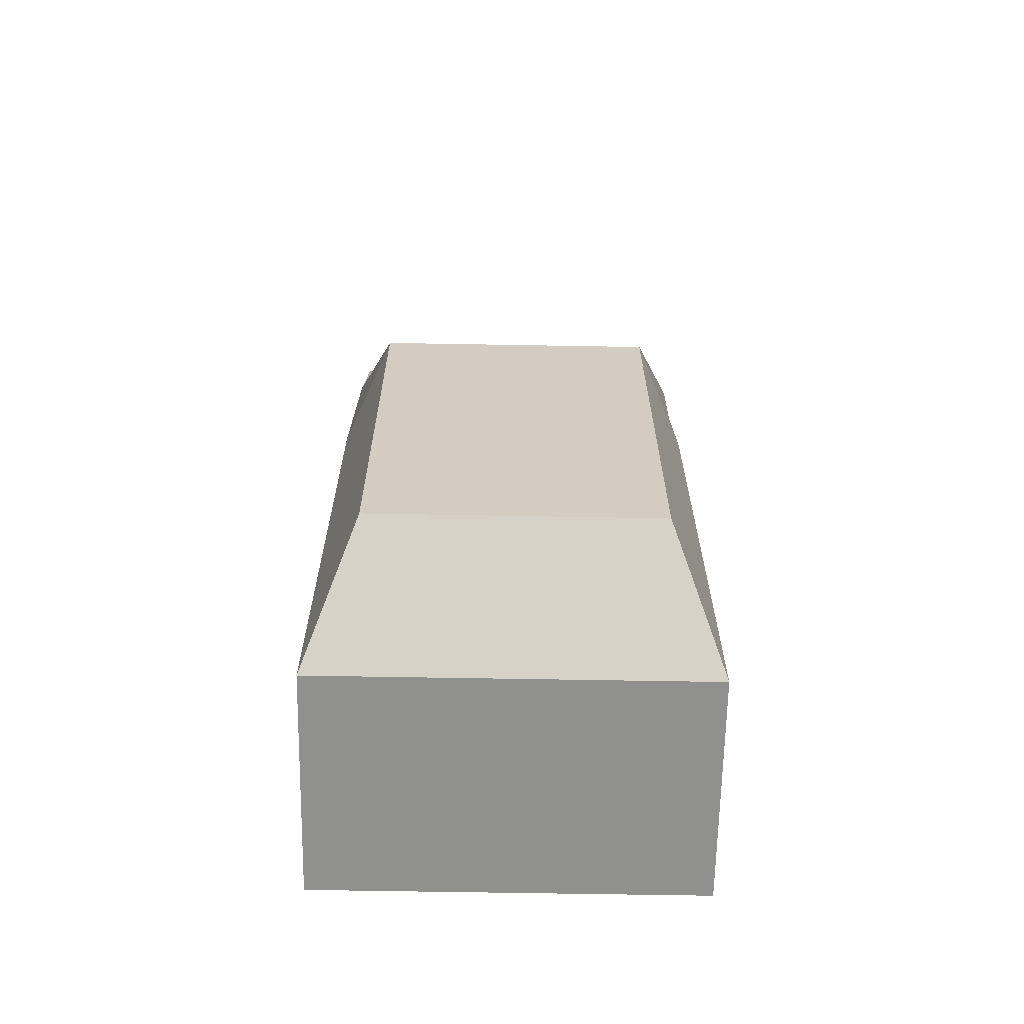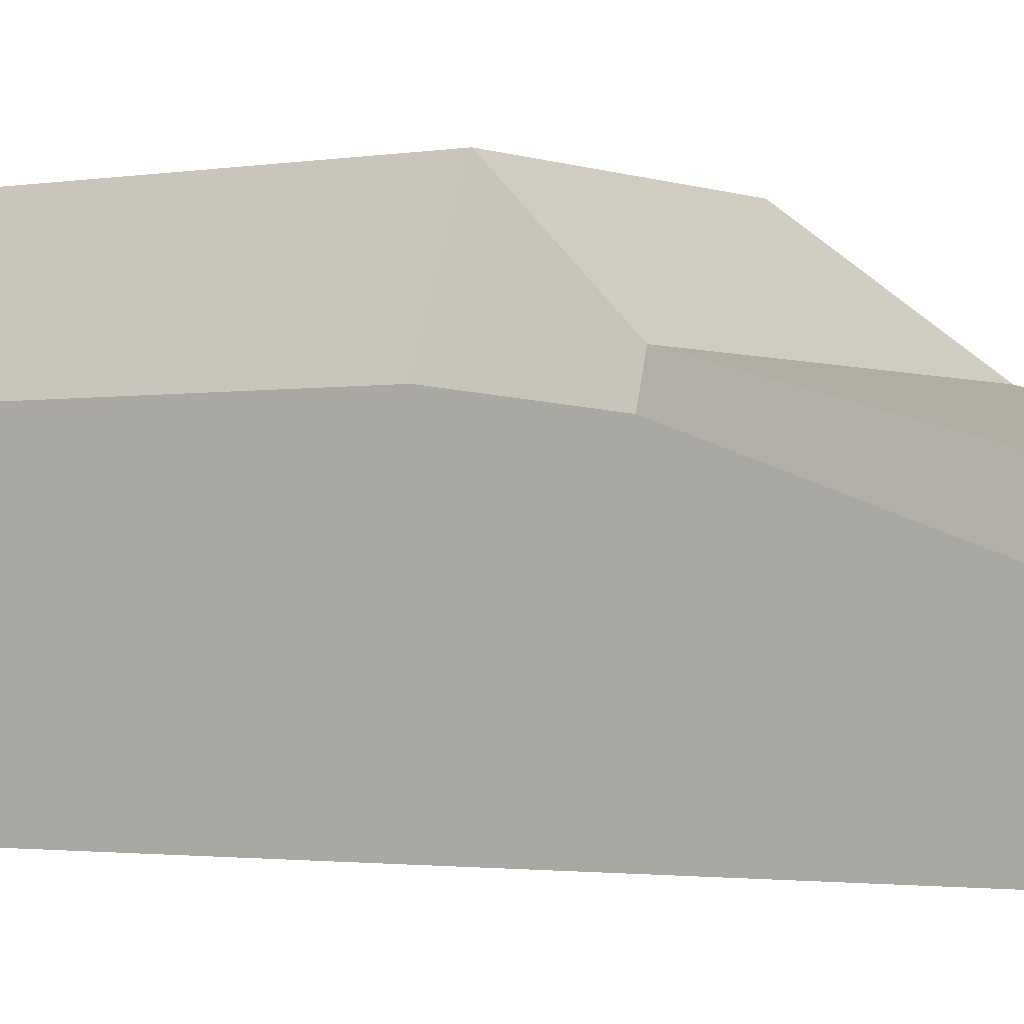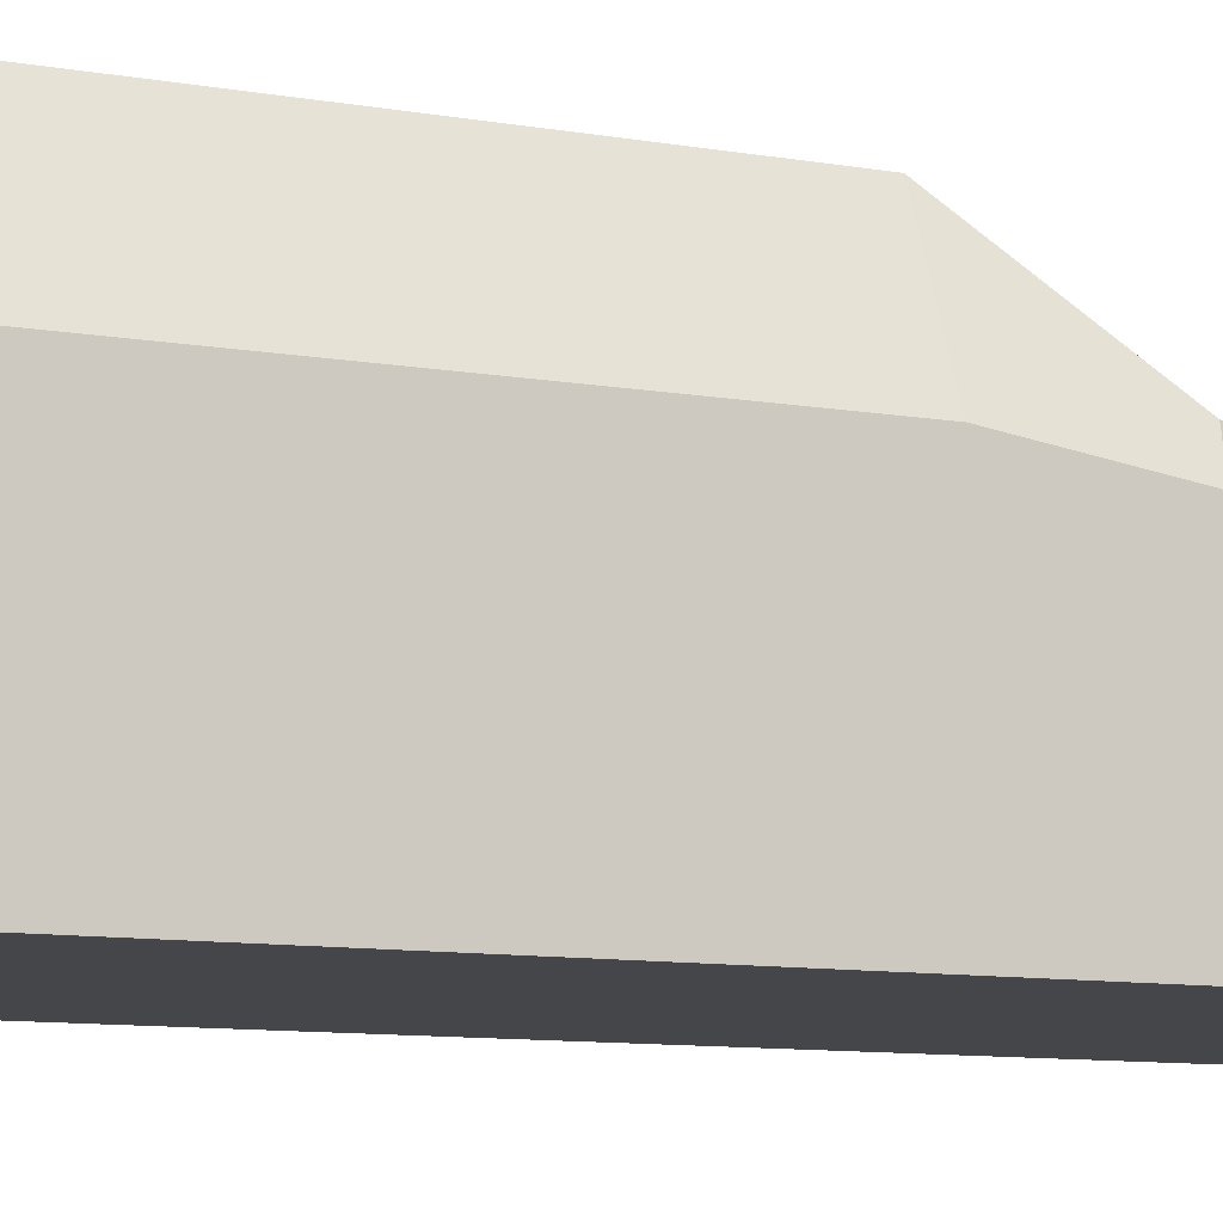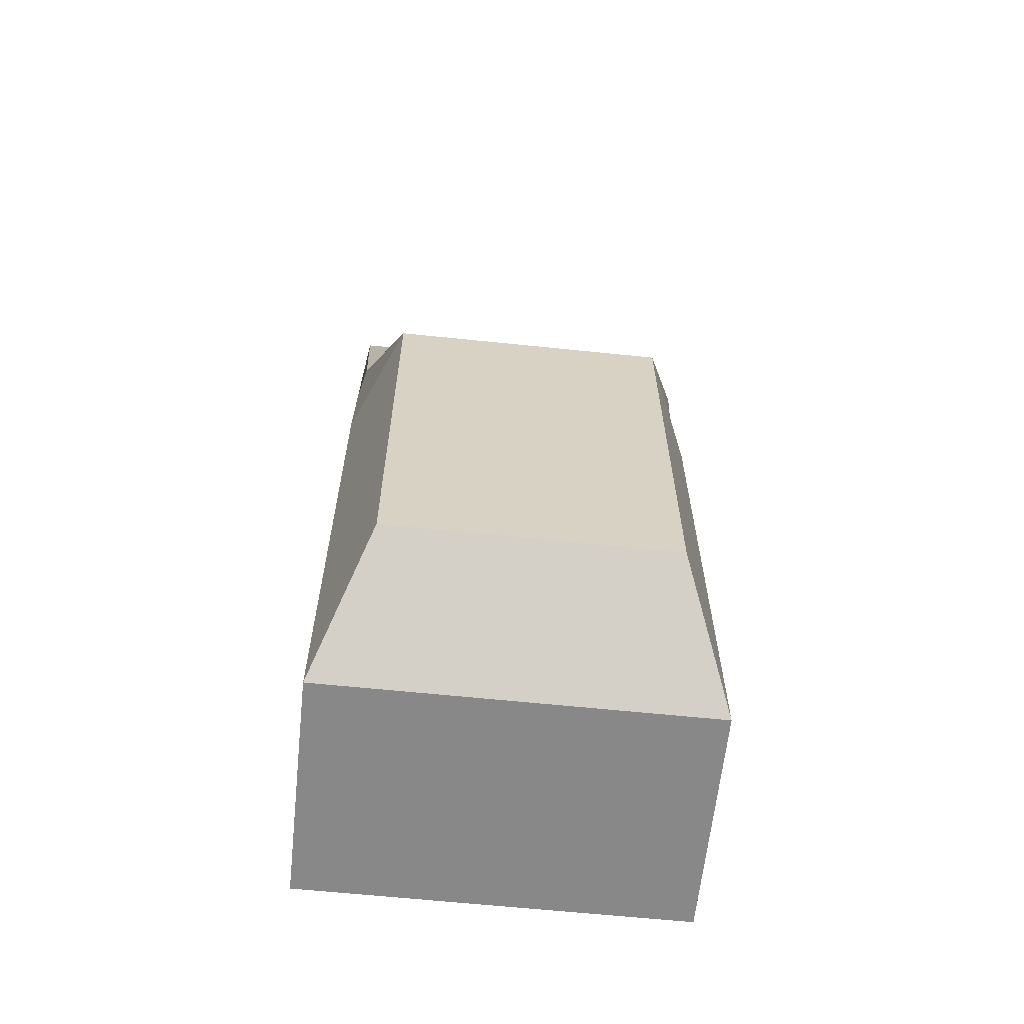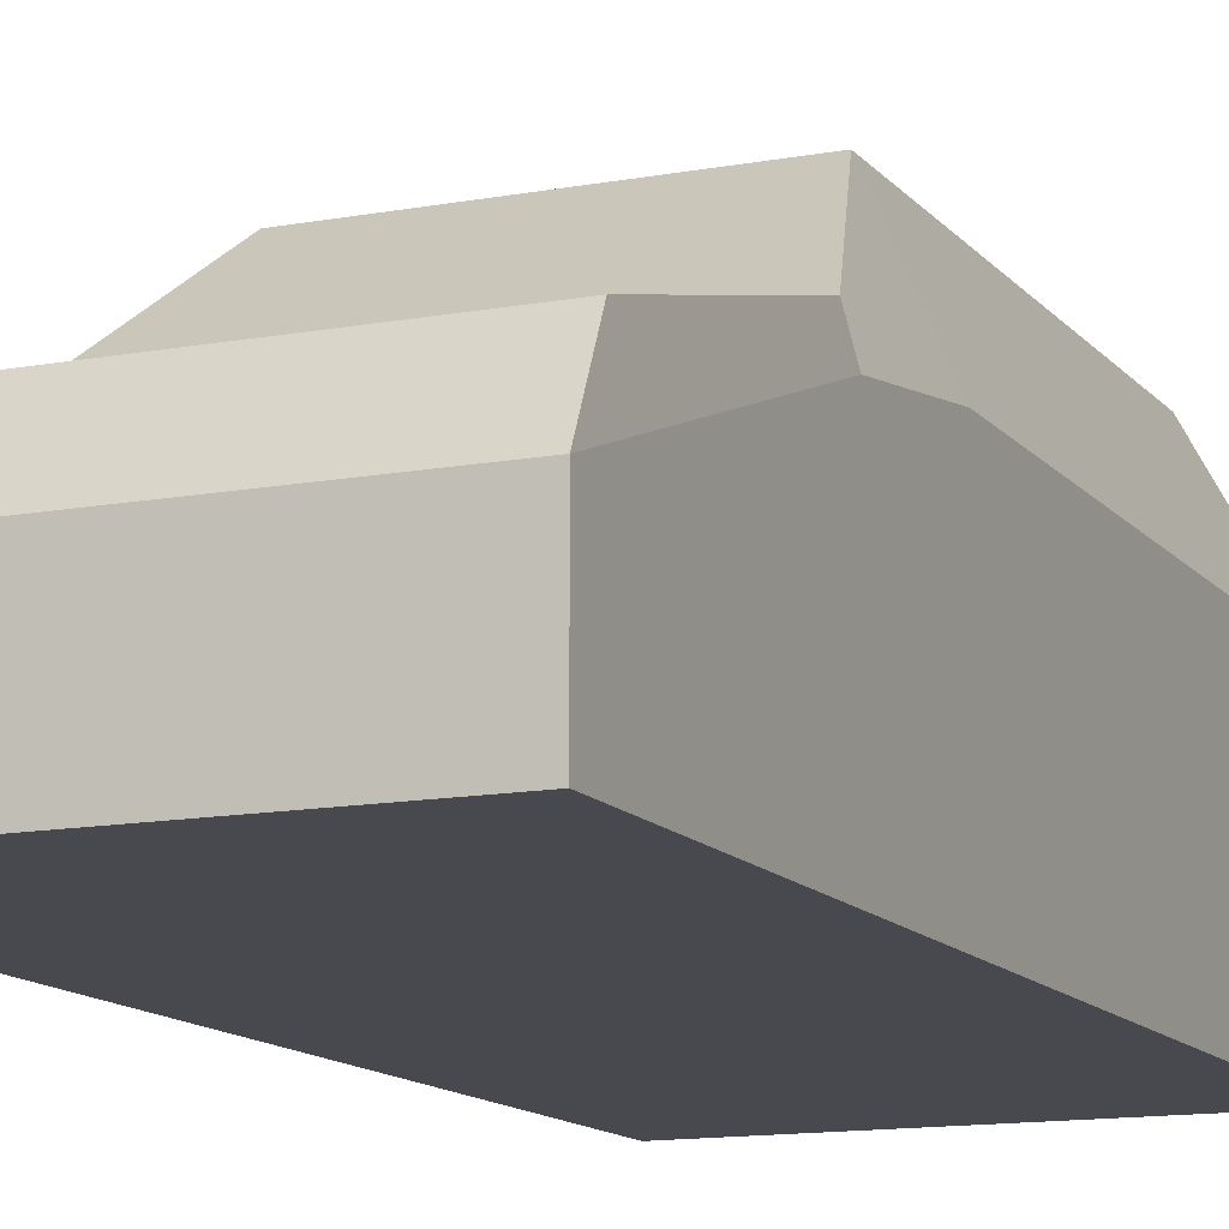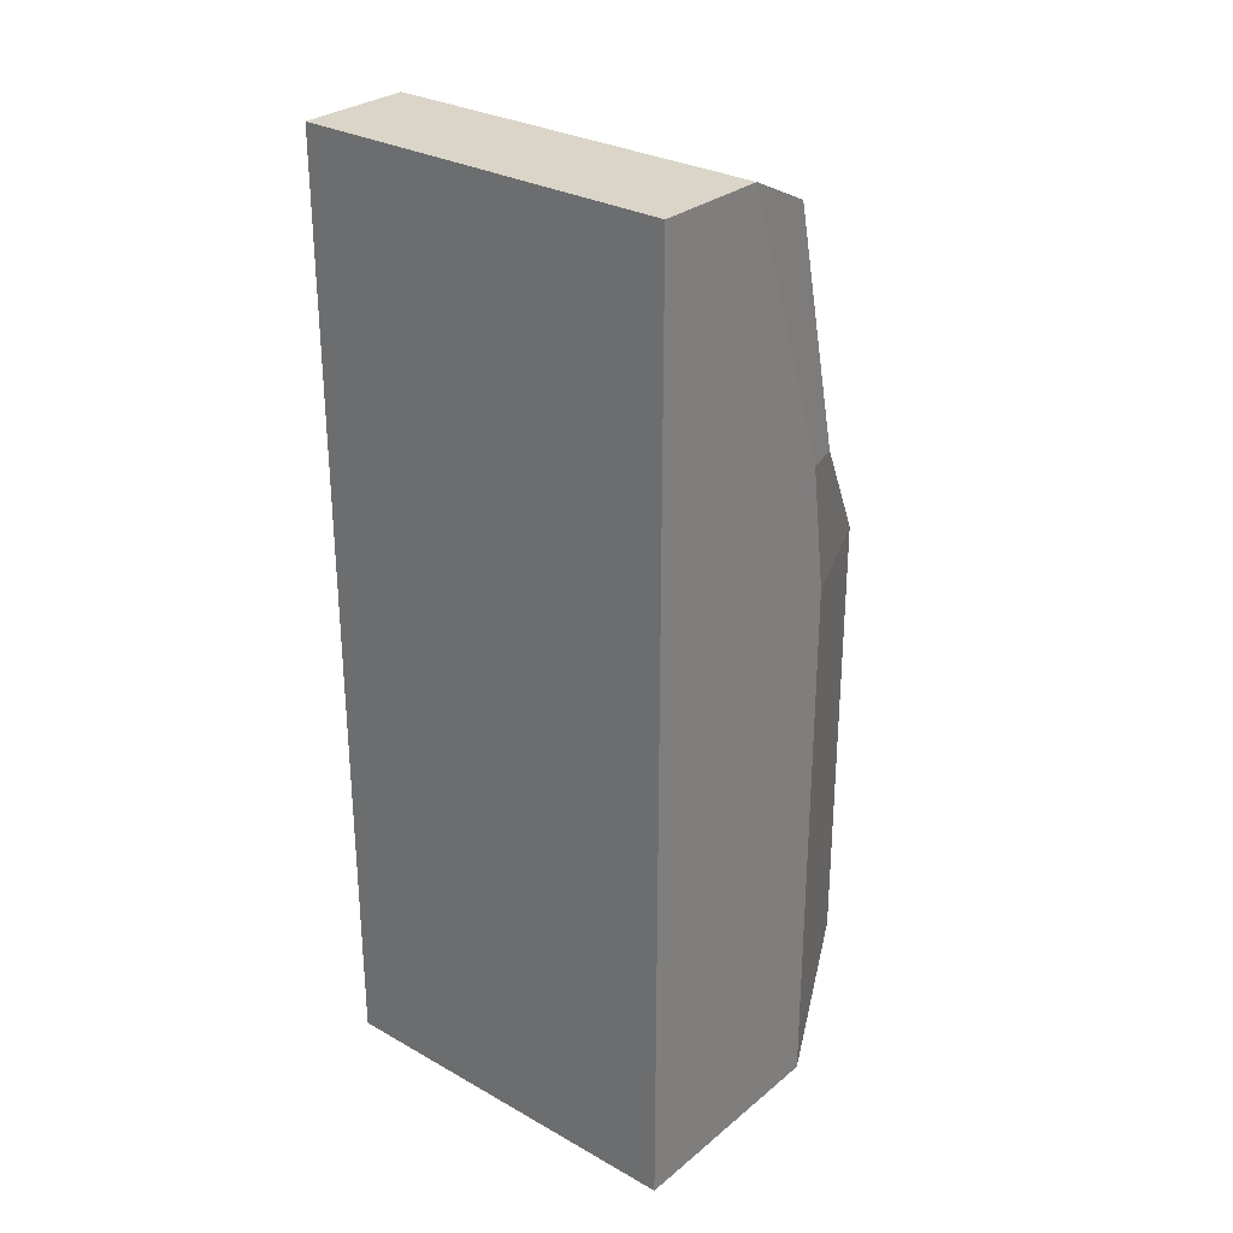
<metadata>
{"format":"obj","ext":"obj","renderer":"f3d","projection":"perspective","resolution":1024,"background":"white","views":[{"elev":-65.5,"azim":179.0,"up":"+Z"},{"elev":-1.7,"azim":-55.6,"up":"+Y"},{"elev":-9.6,"azim":-115.1,"up":"+Y"},{"elev":-62.9,"azim":174.0,"up":"+Z"},{"elev":-12.7,"azim":23.5,"up":"+Y"},{"elev":29.2,"azim":39.8,"up":"+Z"}]}
</metadata>
<code>
o FiatCollider_Cube
v -1 0 0.5365
v -0.7343 1.818 0.5365
v -1 0 -2.336
v -0.7343 1.818 -1.88
v 1 0 0.5365
v 0.7343 1.818 0.5365
v 1 0 -2.336
v 0.7343 1.818 -1.88
v -1 1.199 0.5365
v -1 1.199 -2.336
v 1 1.199 -2.336
v 1 1.199 0.5365
v -1 0 1.229
v -0.9583 1.273 1.21
v 1 0 1.229
v 0.9583 1.273 1.21
v -1 1.103 1.203
v 1 1.103 1.203
v -1 0 2.652
v -1 0.9205 2.492
v 1 0 2.652
v 1 0.9205 2.492
v -1 0.5896 2.652
v 1 0.5896 2.652
f 9 2 4 10
f 10 4 8 11
f 11 8 6 12
f 2 9 17 14
f 3 7 5 1
f 8 4 2 6
f 9 1 13 17
f 7 11 12 5
f 3 10 11 7
f 1 9 10 3
f 16 14 20 22
f 18 16 22 24
f 1 5 15 13
f 12 6 16 18
f 6 2 14 16
f 5 12 18 15
f 24 22 20 23
f 21 24 23 19
f 15 18 24 21
f 17 13 19 23
f 13 15 21 19
f 14 17 23 20

</code>
